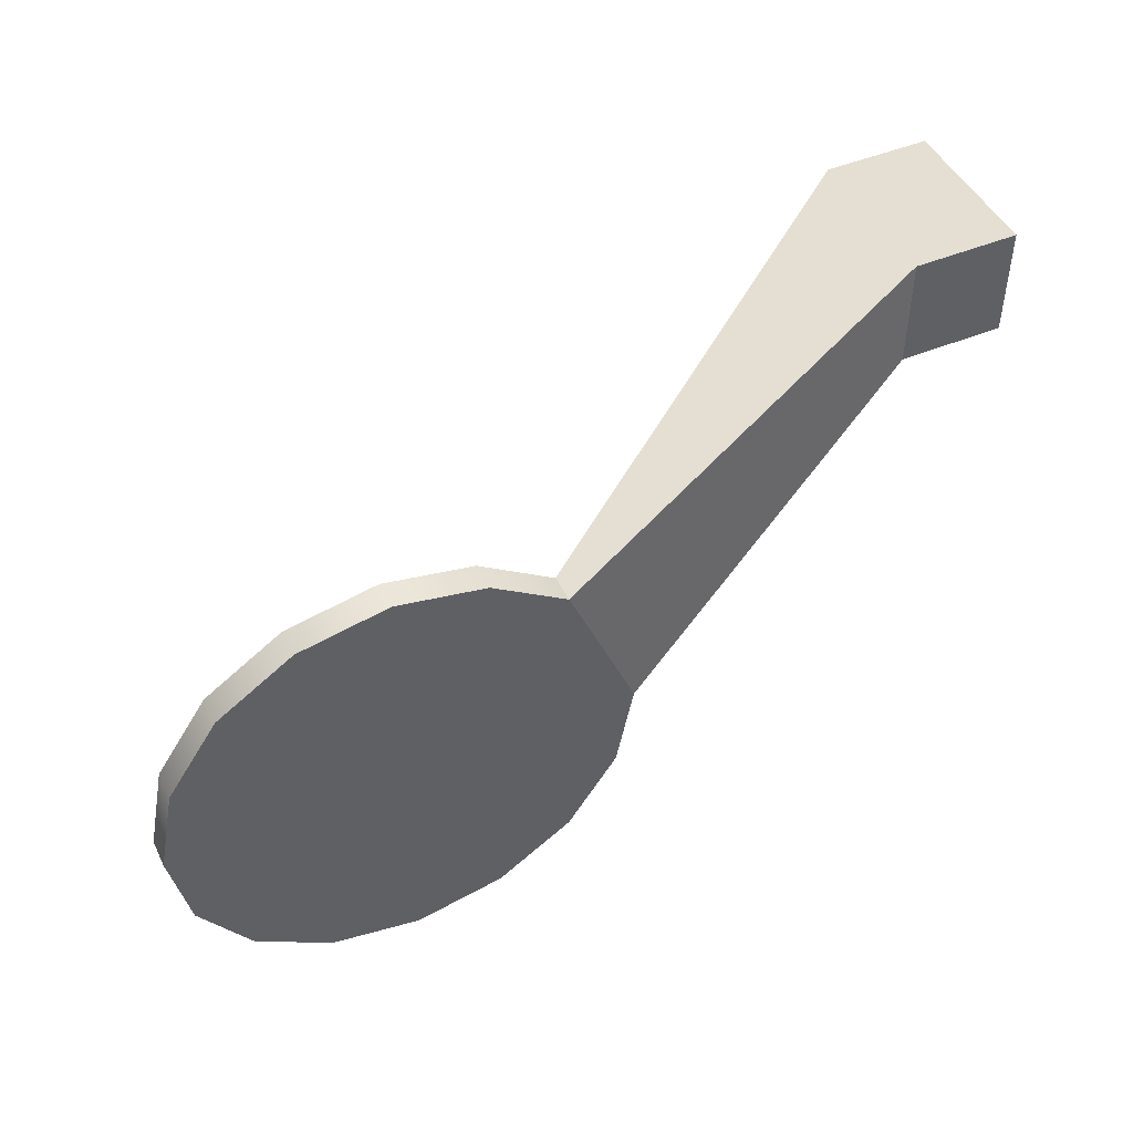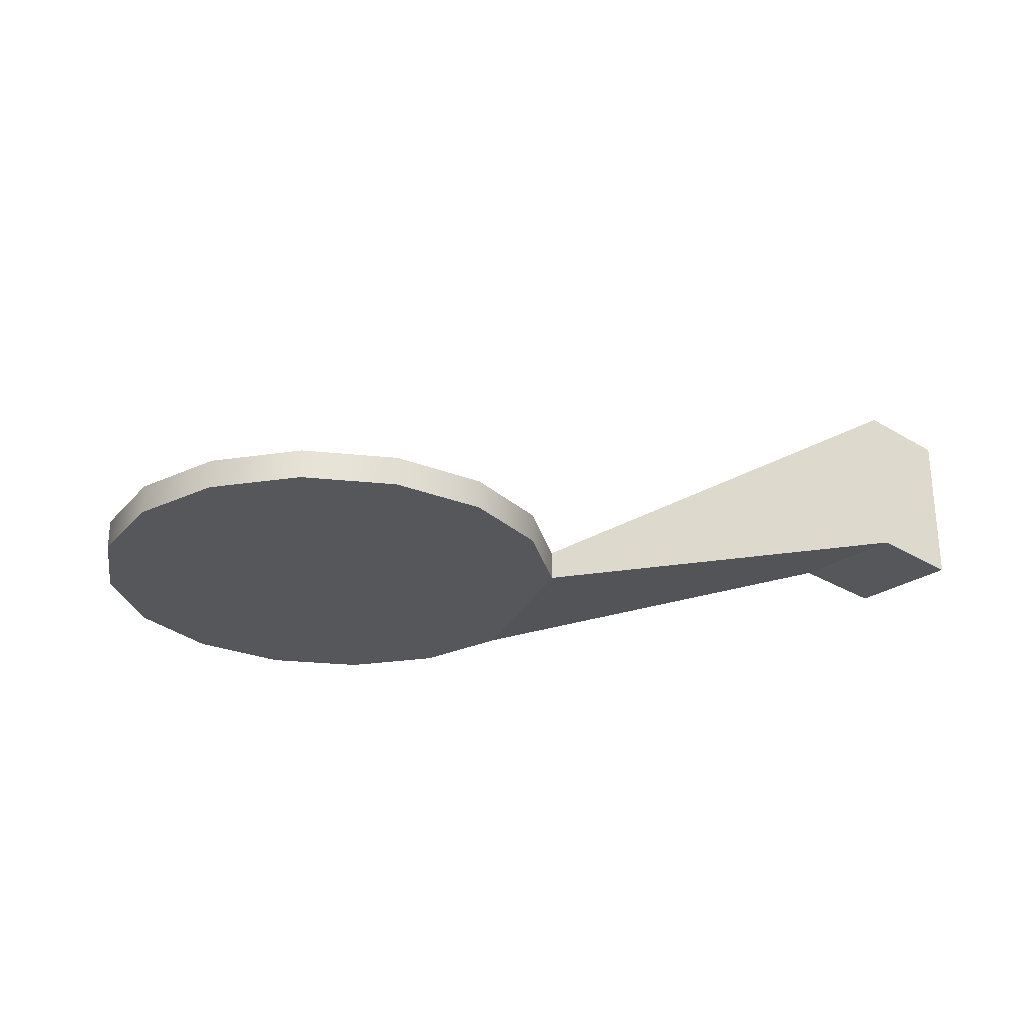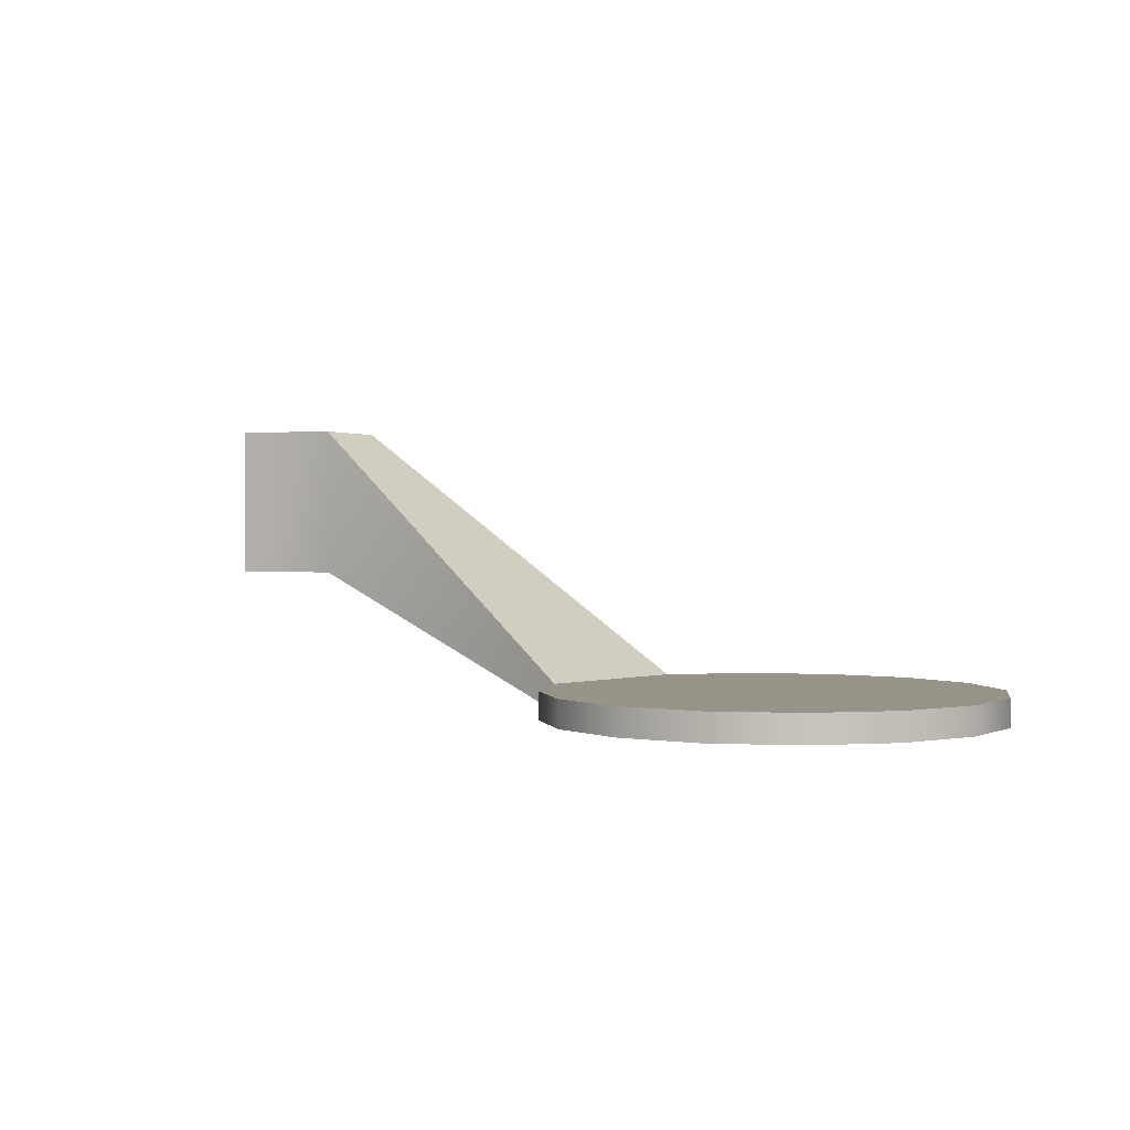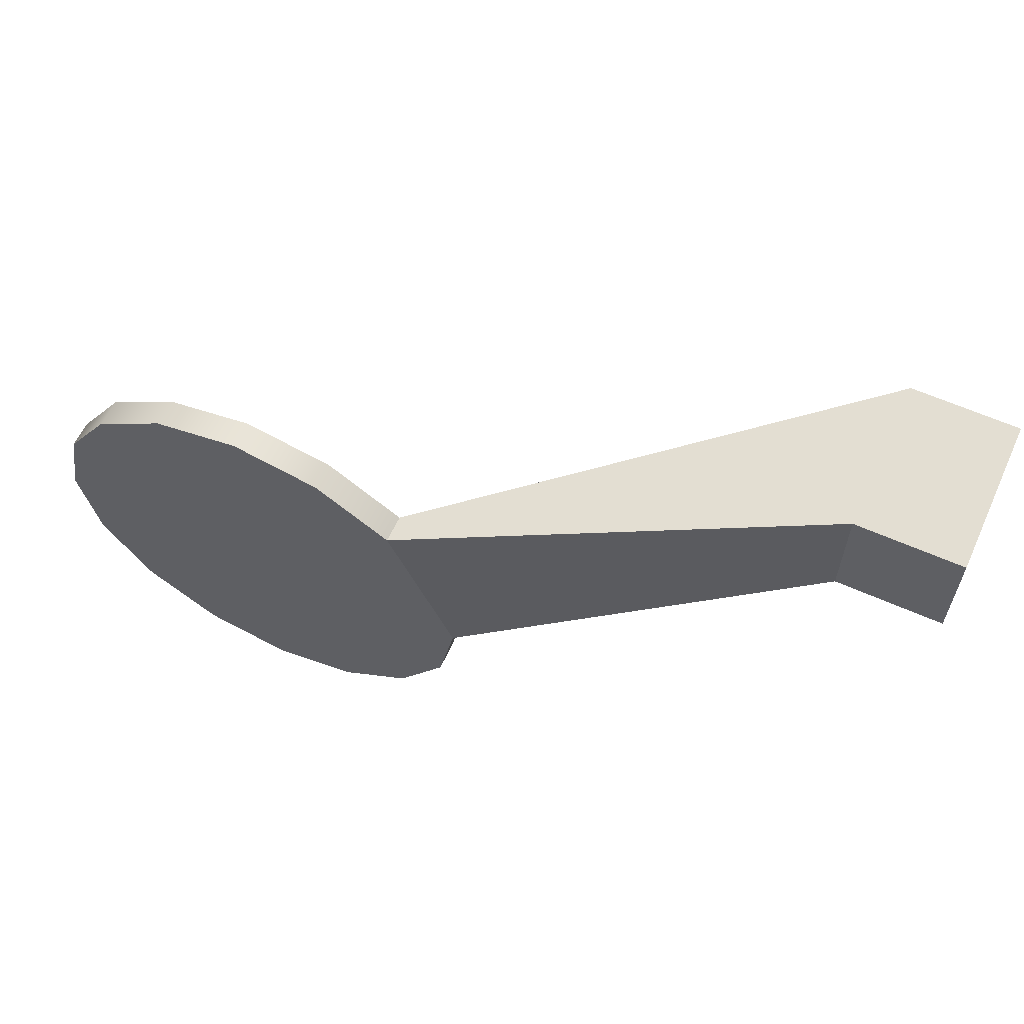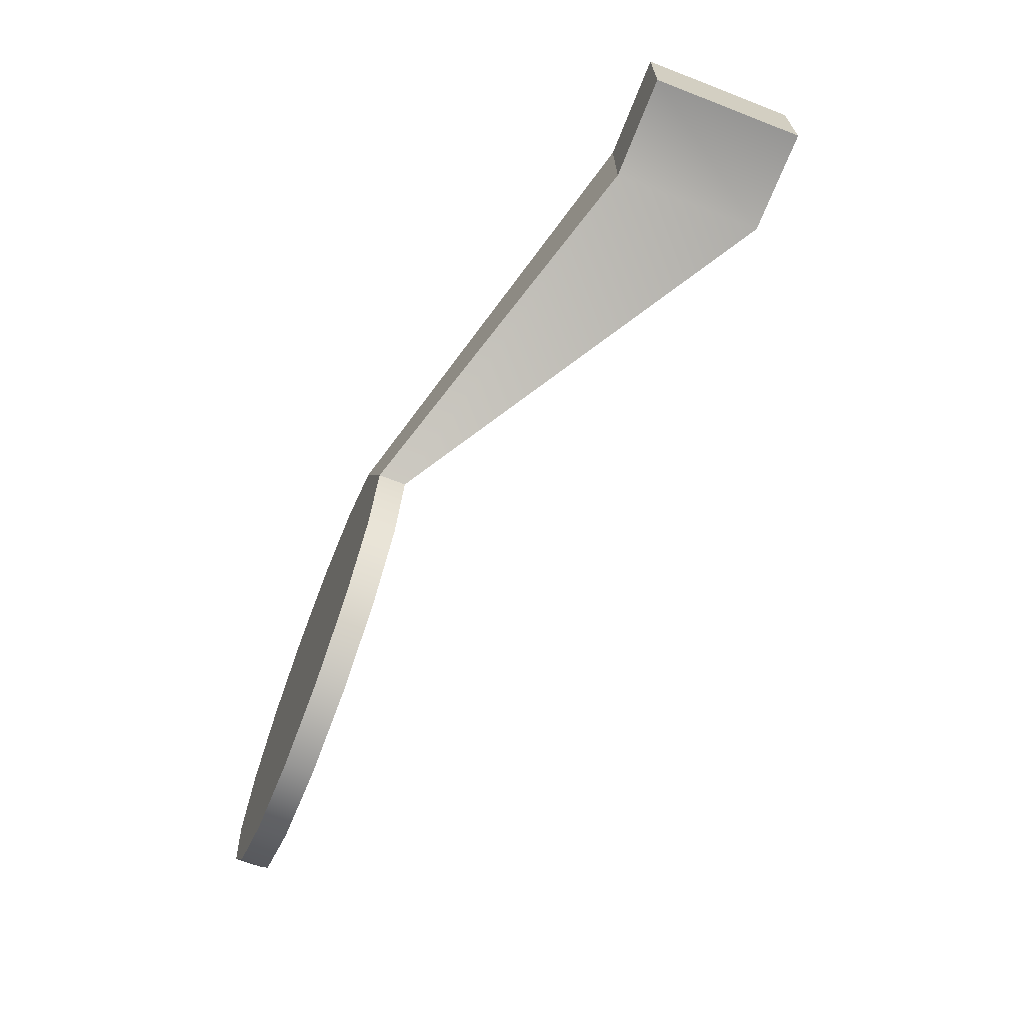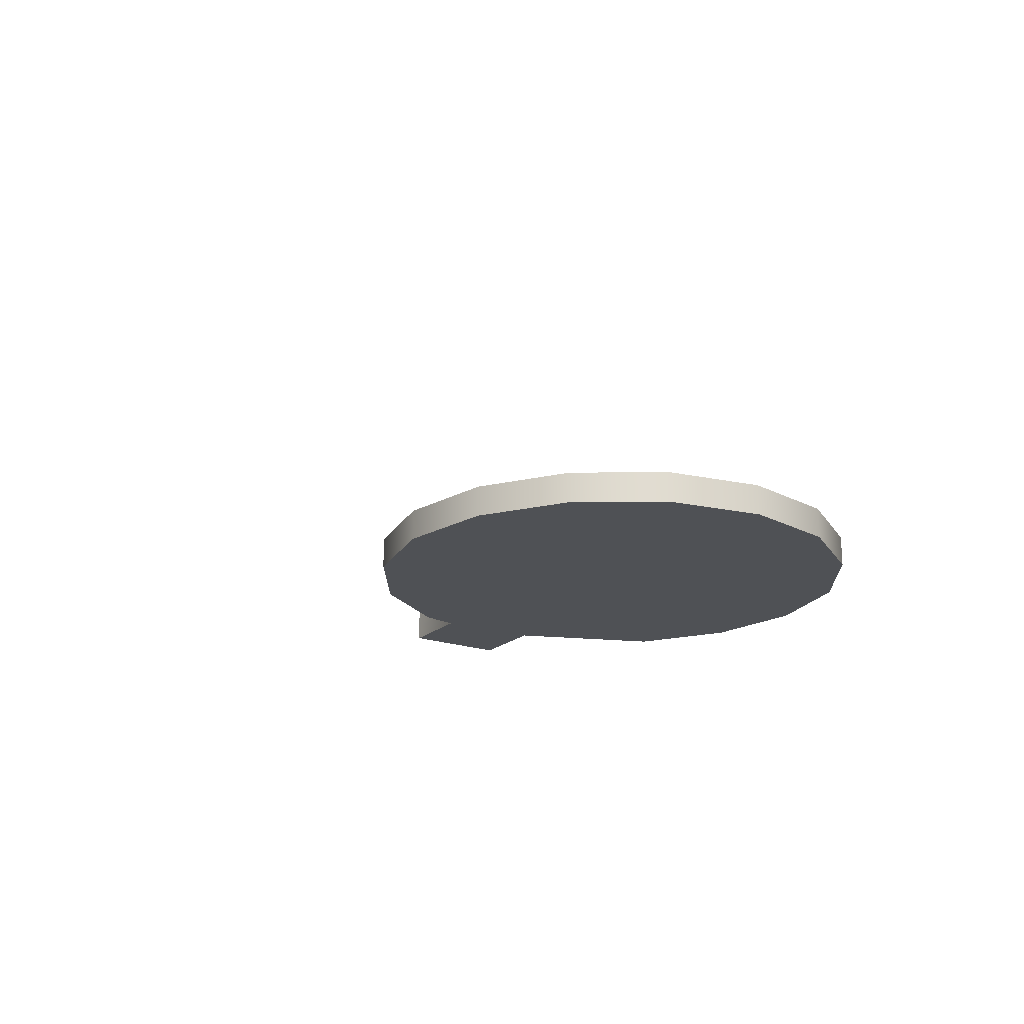
<metadata>
{"format":"obj","ext":"obj","renderer":"f3d","projection":"perspective","resolution":1024,"background":"white","views":[{"elev":46.9,"azim":154.8,"up":"+Y"},{"elev":-26.9,"azim":136.9,"up":"+Z"},{"elev":1.3,"azim":21.1,"up":"+Z"},{"elev":60.5,"azim":-155.3,"up":"+Y"},{"elev":-67.7,"azim":-111.3,"up":"+Y"},{"elev":-20.0,"azim":57.1,"up":"+Z"}]}
</metadata>
<code>
o cover_2_cover_02_Cylinder
v 0.01601 0.01392 -0.012
v 0.07748 -0.004894 -0.03175
v 0.07748 -0.004894 -0.0276
v 0.01601 0.01392 0.012
v 0.01601 -0.00288 0.012
v 0.06758 -0.0288 -0.0276
v 0.08845 0.002435 -0.0276
v 0.1014 0.005009 -0.0276
v 0.1014 -0.06261 -0.0276
v 0.1352 -0.0288 -0.0276
v 0.1326 -0.04174 -0.0276
v 0.1253 -0.05271 -0.0276
v 0.1014 0.005009 -0.03175
v 0.07015 -0.04174 -0.03175
v 0.08845 -0.06004 -0.03175
v 0.1326 -0.01586 -0.03175
v 0.1014 -0.06261 -0.03175
v 0.1143 -0.06004 -0.03175
v 0.1253 -0.05271 -0.03175
v -6e-05 0.01392 0.012
v -6e-05 -0.00288 -0.012
v 0.01601 -0.00288 -0.012
v -6e-05 -0.00288 0.012
v -6e-05 0.01392 -0.012
v 0.1253 -0.004894 -0.0276
v 0.1326 -0.01586 -0.0276
v 0.1253 -0.004894 -0.03175
v 0.1143 0.002435 -0.0276
v 0.1143 0.002435 -0.03175
v 0.08845 0.002435 -0.03175
v 0.07015 -0.04174 -0.0276
v 0.06758 -0.0288 -0.03175
v 0.07748 -0.05271 -0.0276
v 0.07748 -0.05271 -0.03175
v 0.08845 -0.06004 -0.0276
v 0.1143 -0.06004 -0.0276
v 0.1326 -0.04174 -0.03175
v 0.1352 -0.0288 -0.03175
f 22 1 2 32
f 3 4 5 6
f 8 7 3 6 31 33 35 9 36 12 11 10 26 25 28
f 38 37 19 18 17 15 34 14 32 2 30 13 29 27 16
f 20 4 3 2 1 24
f 4 20 23 5
f 21 24 1 22
f 23 20 24 21
f 22 32 6 5
f 21 22 5 23
f 25 26 16 27
f 28 25 27 29
f 8 28 29 13
f 7 8 13 30
f 3 7 30 2
f 31 6 32 14
f 33 31 14 34
f 35 33 34 15
f 9 35 15 17
f 36 9 17 18
f 12 36 18 19
f 11 12 19 37
f 37 38 10 11
f 16 26 10 38

</code>
